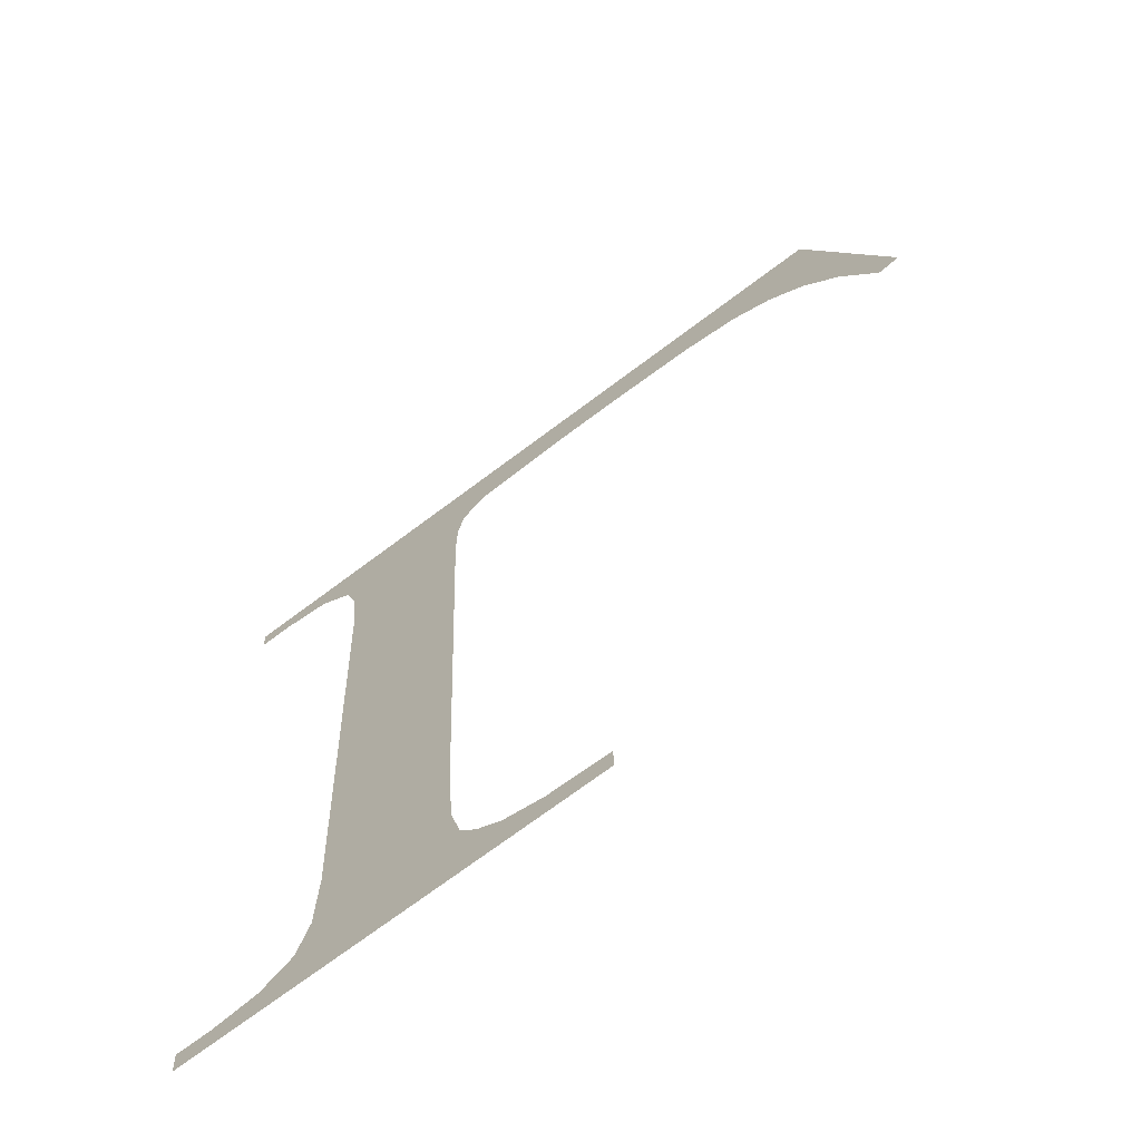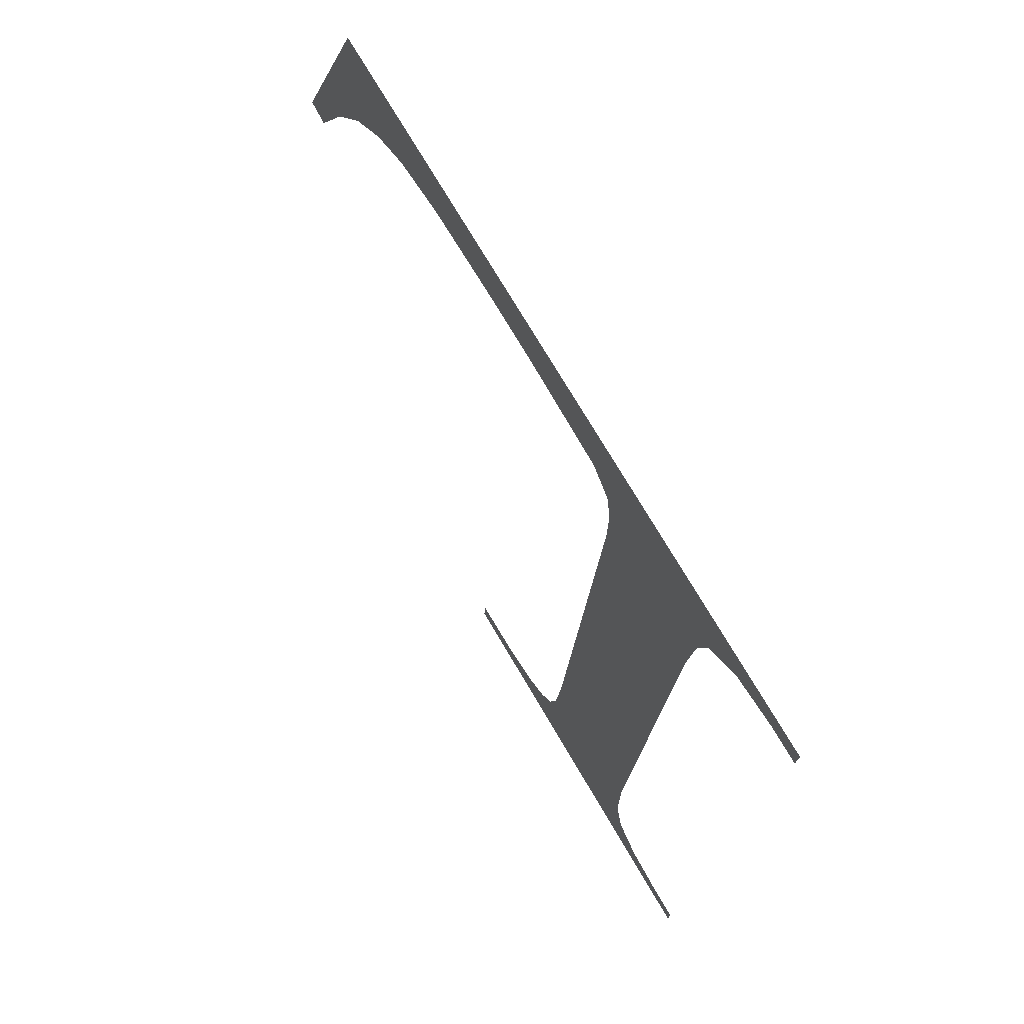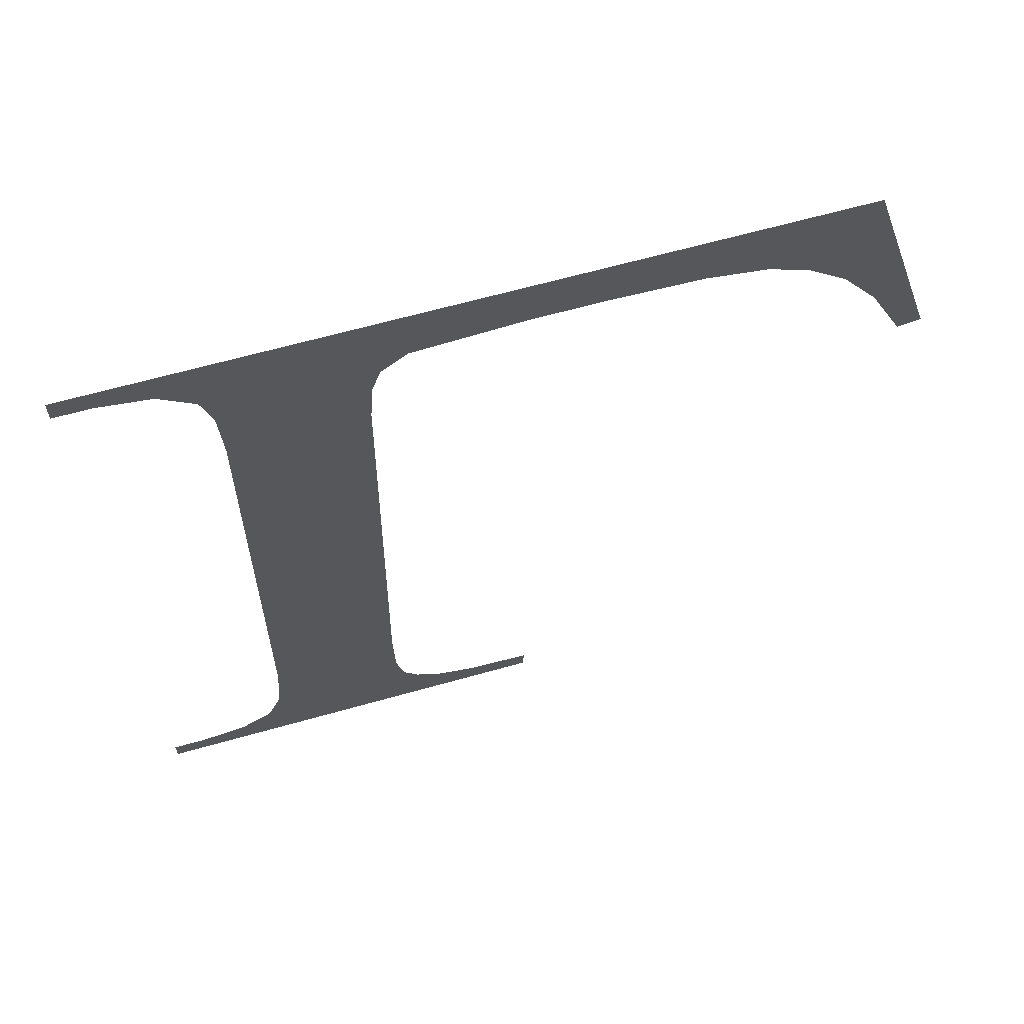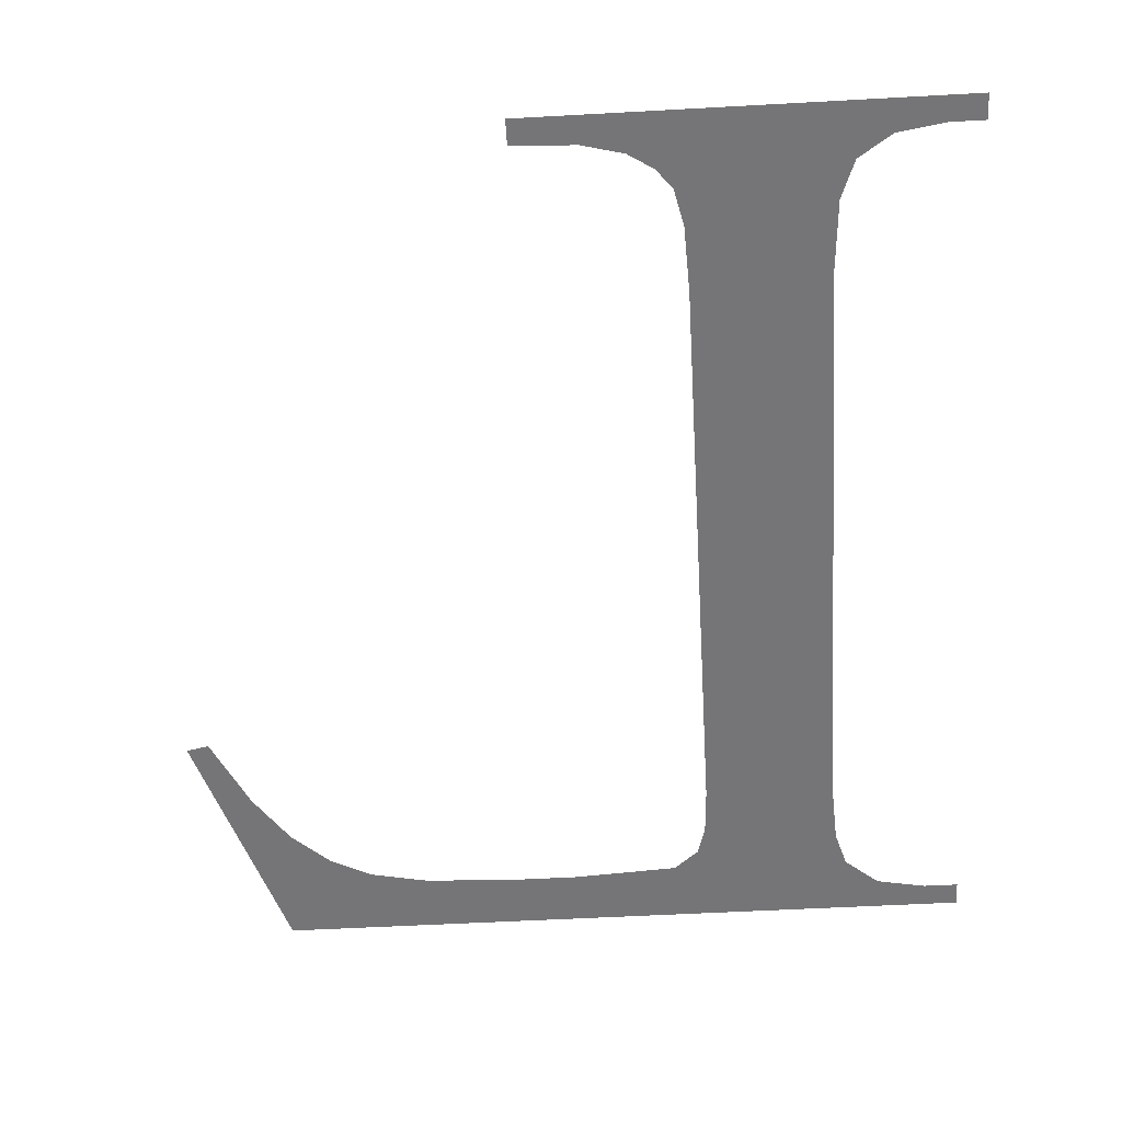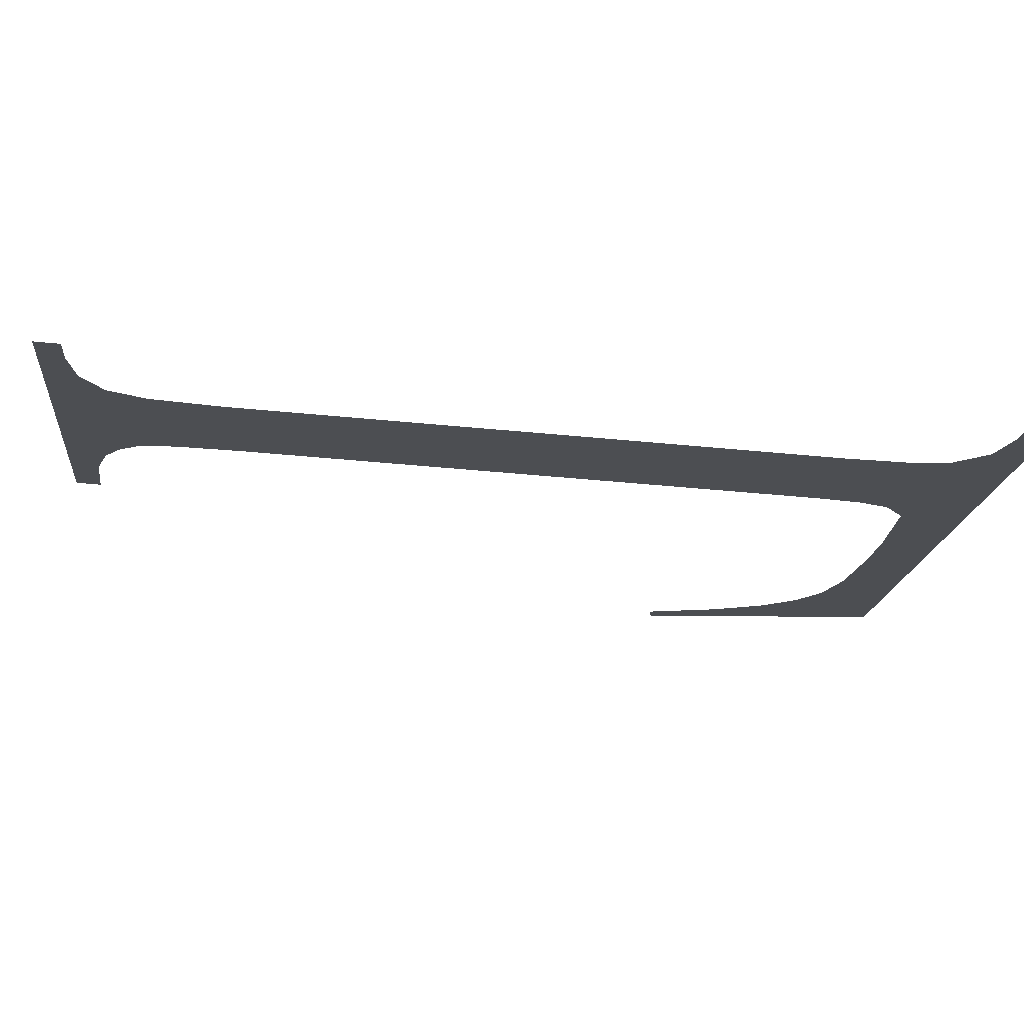
<metadata>
{"format":"obj","ext":"obj","renderer":"f3d","projection":"perspective","resolution":1024,"background":"white","views":[{"elev":-73.0,"azim":36.7,"up":"+Z"},{"elev":74.1,"azim":-120.5,"up":"+Z"},{"elev":63.5,"azim":-16.0,"up":"+Z"},{"elev":-53.4,"azim":-176.6,"up":"+Y"},{"elev":-16.6,"azim":-95.4,"up":"+Y"}]}
</metadata>
<code>
o mesh200/mesh200-geometry#mesh200-geometry
v 0.3772 0.07259 -0.2312
v 0.3737 0.07258 -0.231
v 0.3737 0.07259 -0.2312
v 0.374 0.07258 -0.231
v 0.3744 0.07257 -0.2309
v 0.3746 0.07256 -0.2307
v 0.3748 0.07255 -0.2304
v 0.3763 0.07257 -0.2309
v 0.3766 0.07258 -0.2309
v 0.3761 0.07256 -0.2307
v 0.3772 0.07258 -0.231
v 0.3748 0.07251 -0.2298
v 0.376 0.07255 -0.2306
v 0.3759 0.07254 -0.2302
v 0.3748 0.07224 -0.2249
v 0.3759 0.07251 -0.2297
v 0.3759 0.07224 -0.2249
v 0.3759 0.07222 -0.2245
v 0.376 0.07221 -0.2243
v 0.3762 0.07219 -0.2241
v 0.3748 0.07221 -0.2244
v 0.3747 0.07219 -0.2241
v 0.3796 0.07217 -0.2235
v 0.3744 0.07218 -0.2238
v 0.3771 0.07219 -0.224
v 0.374 0.07218 -0.2238
v 0.3776 0.07219 -0.224
v 0.3737 0.07217 -0.2235
v 0.3784 0.07219 -0.2241
v 0.3737 0.07218 -0.2238
v 0.3789 0.0722 -0.2242
v 0.3792 0.07221 -0.2243
v 0.3795 0.07222 -0.2246
v 0.3798 0.07225 -0.225
v 0.3803 0.07228 -0.2256
v 0.3801 0.07228 -0.2257
f 1 2 3
f 2 1 4
f 3 2 1
f 4 1 2
f 4 1 5
f 5 1 4
f 5 1 6
f 6 1 5
f 6 1 7
f 7 1 6
f 7 1 8
f 8 1 7
f 8 1 9
f 9 1 8
f 7 8 10
f 10 8 7
f 9 1 11
f 11 1 9
f 7 10 12
f 12 10 7
f 12 10 13
f 13 10 12
f 12 13 14
f 14 13 12
f 12 14 15
f 15 14 12
f 15 14 16
f 16 14 15
f 17 15 16
f 16 15 17
f 18 15 17
f 17 15 18
f 19 15 18
f 18 15 19
f 20 15 19
f 19 15 20
f 20 21 15
f 15 21 20
f 20 22 21
f 21 22 20
f 23 22 20
f 20 22 23
f 23 24 22
f 22 24 23
f 23 20 25
f 25 20 23
f 23 26 24
f 24 26 23
f 23 25 27
f 27 25 23
f 28 26 23
f 23 26 28
f 23 27 29
f 29 27 23
f 26 28 30
f 30 28 26
f 23 29 31
f 31 29 23
f 23 31 32
f 32 31 23
f 23 32 33
f 33 32 23
f 23 33 34
f 34 33 23
f 23 34 35
f 35 34 23
f 35 34 36
f 36 34 35

</code>
